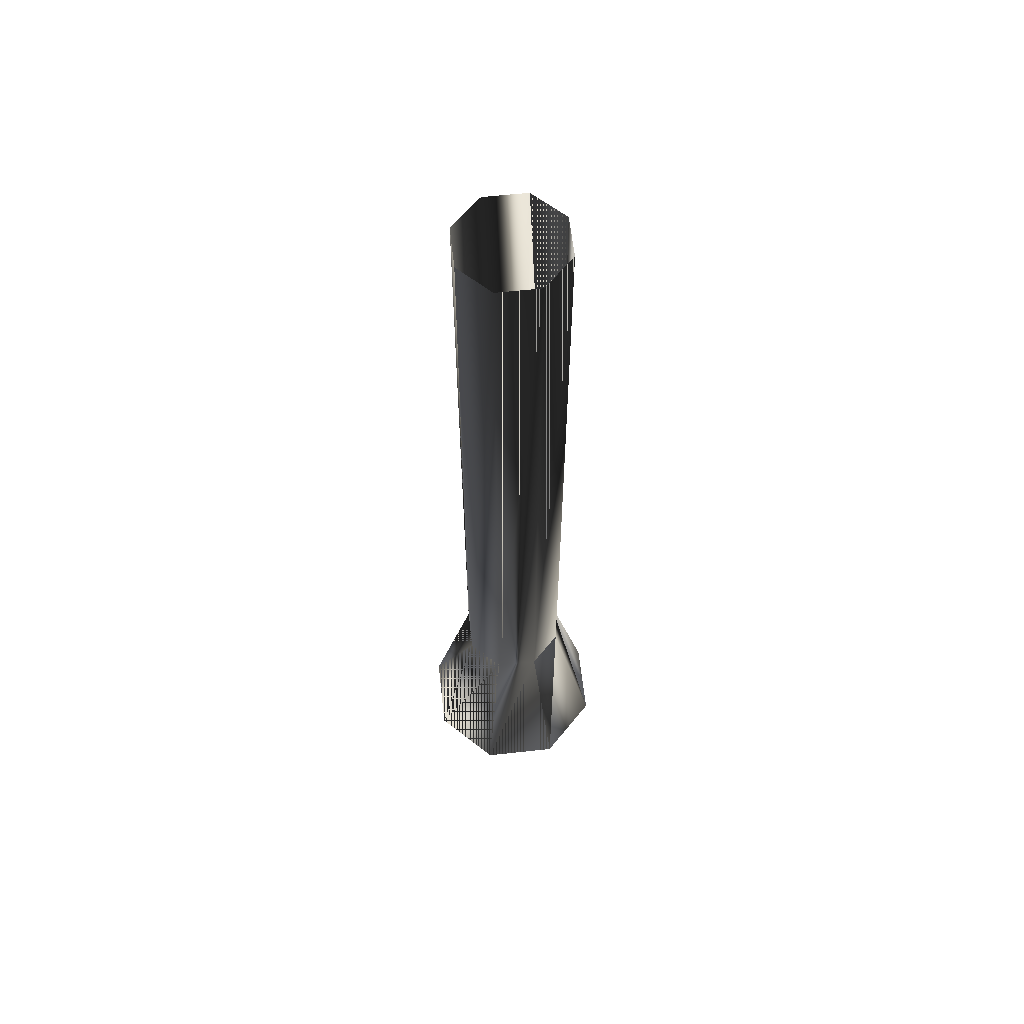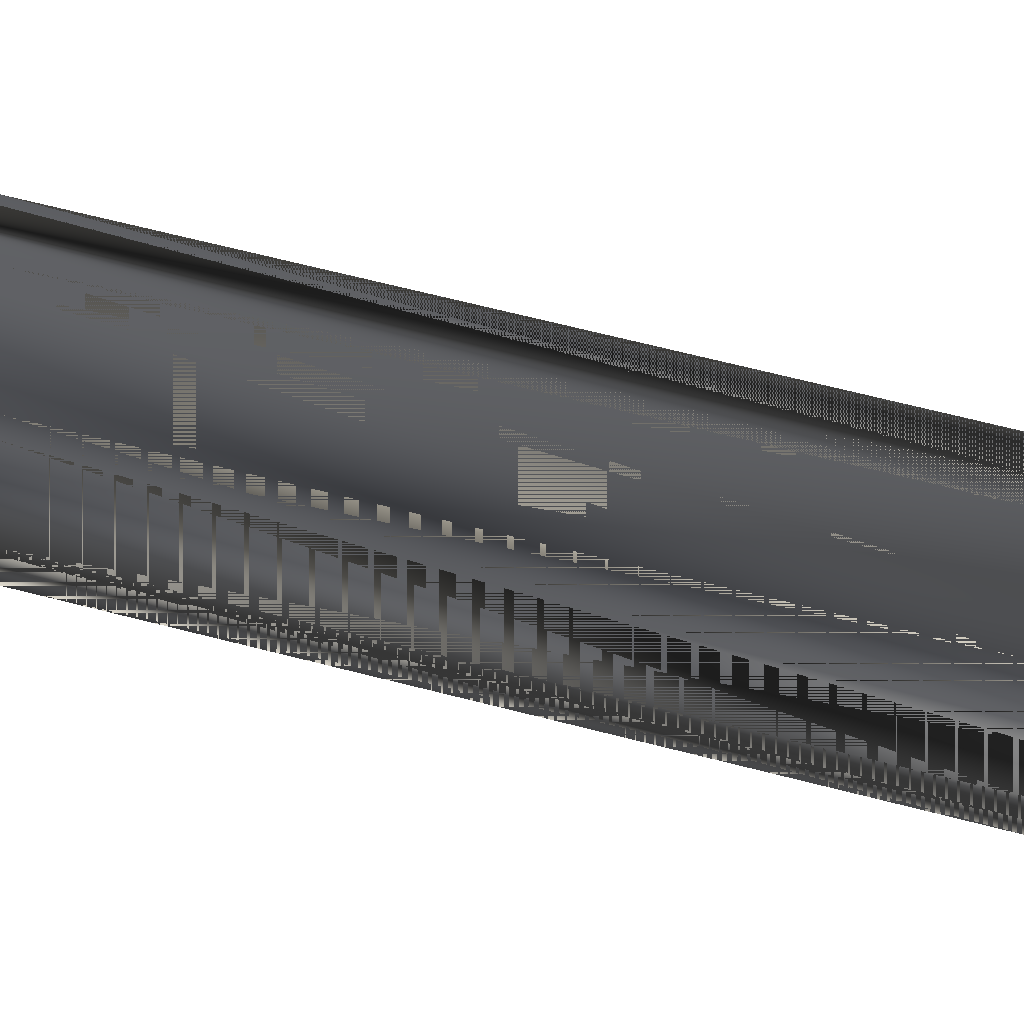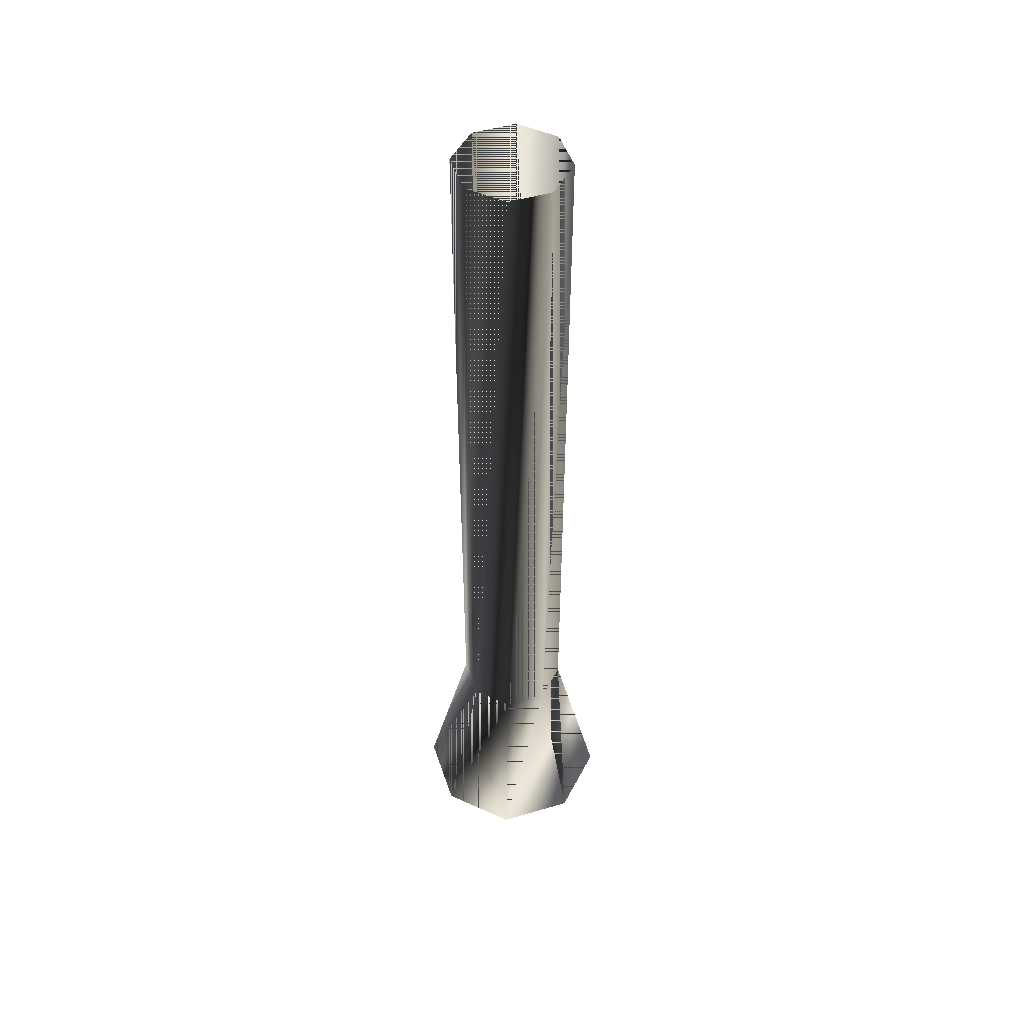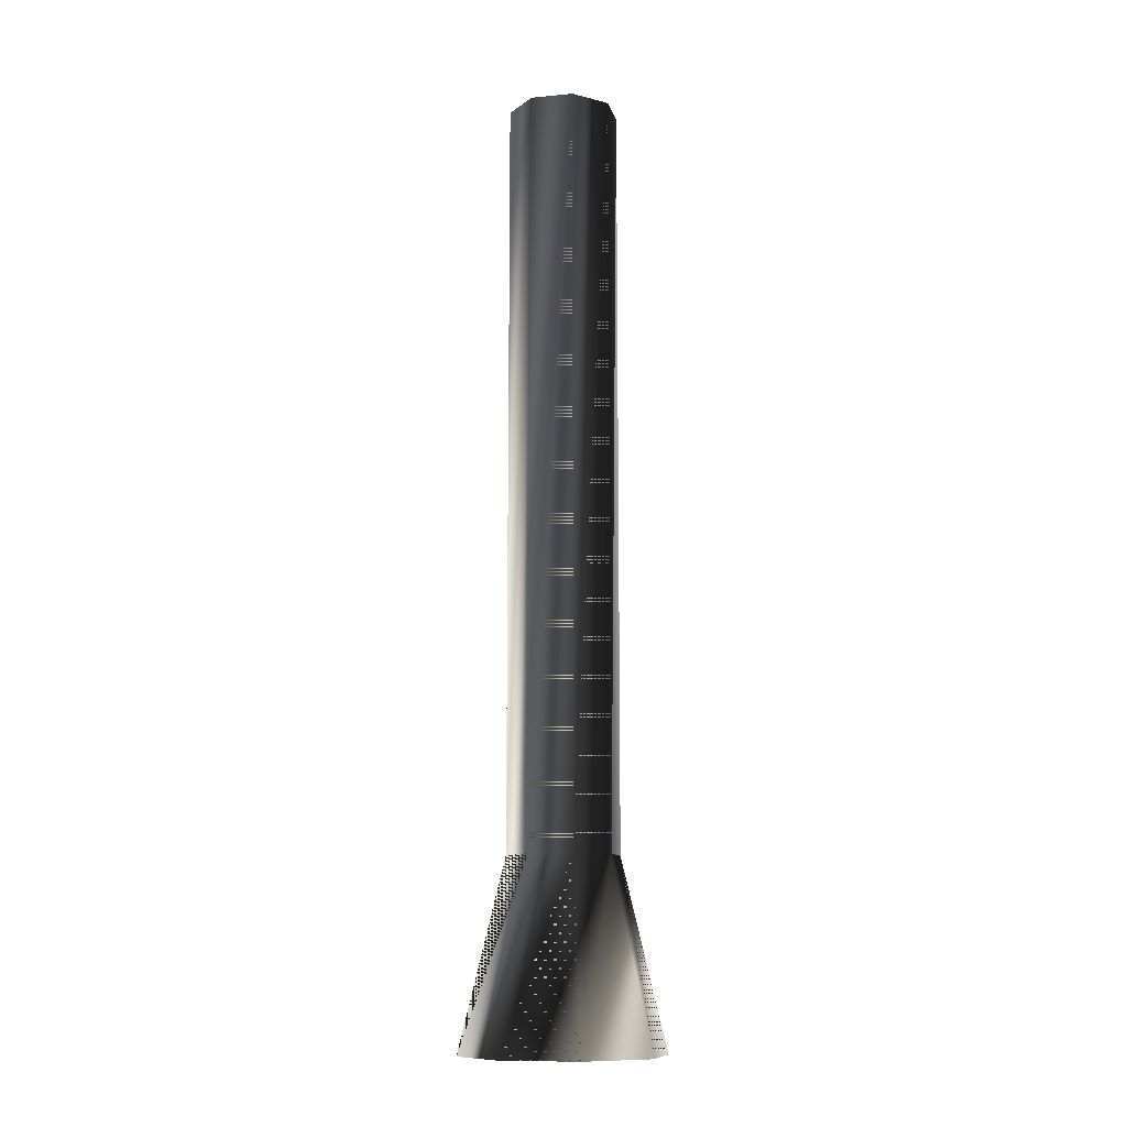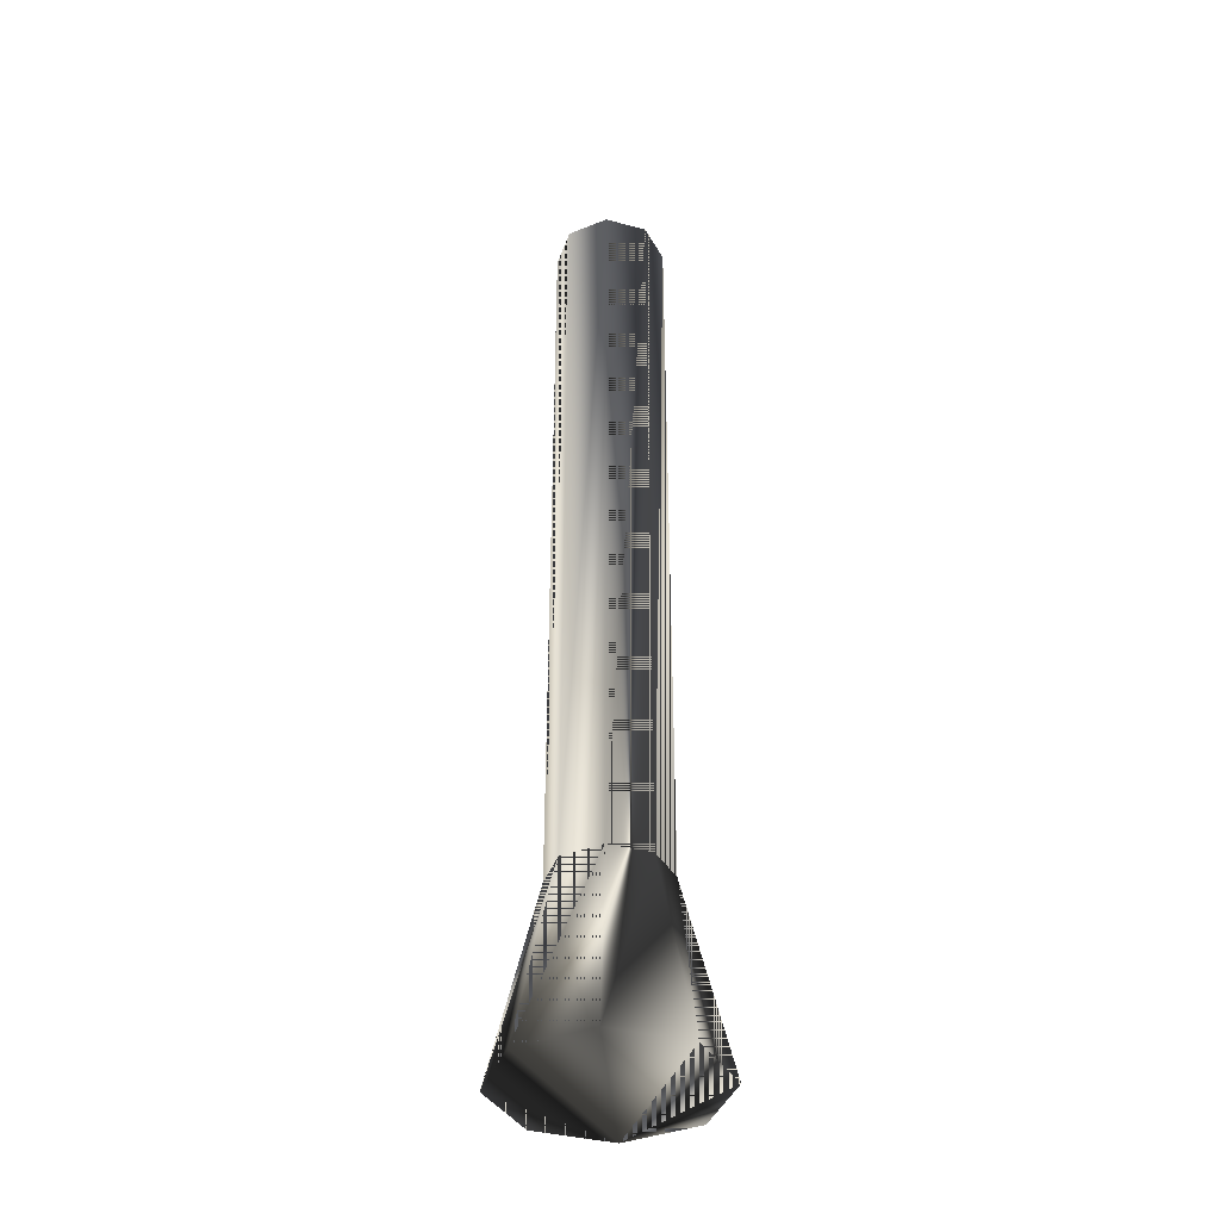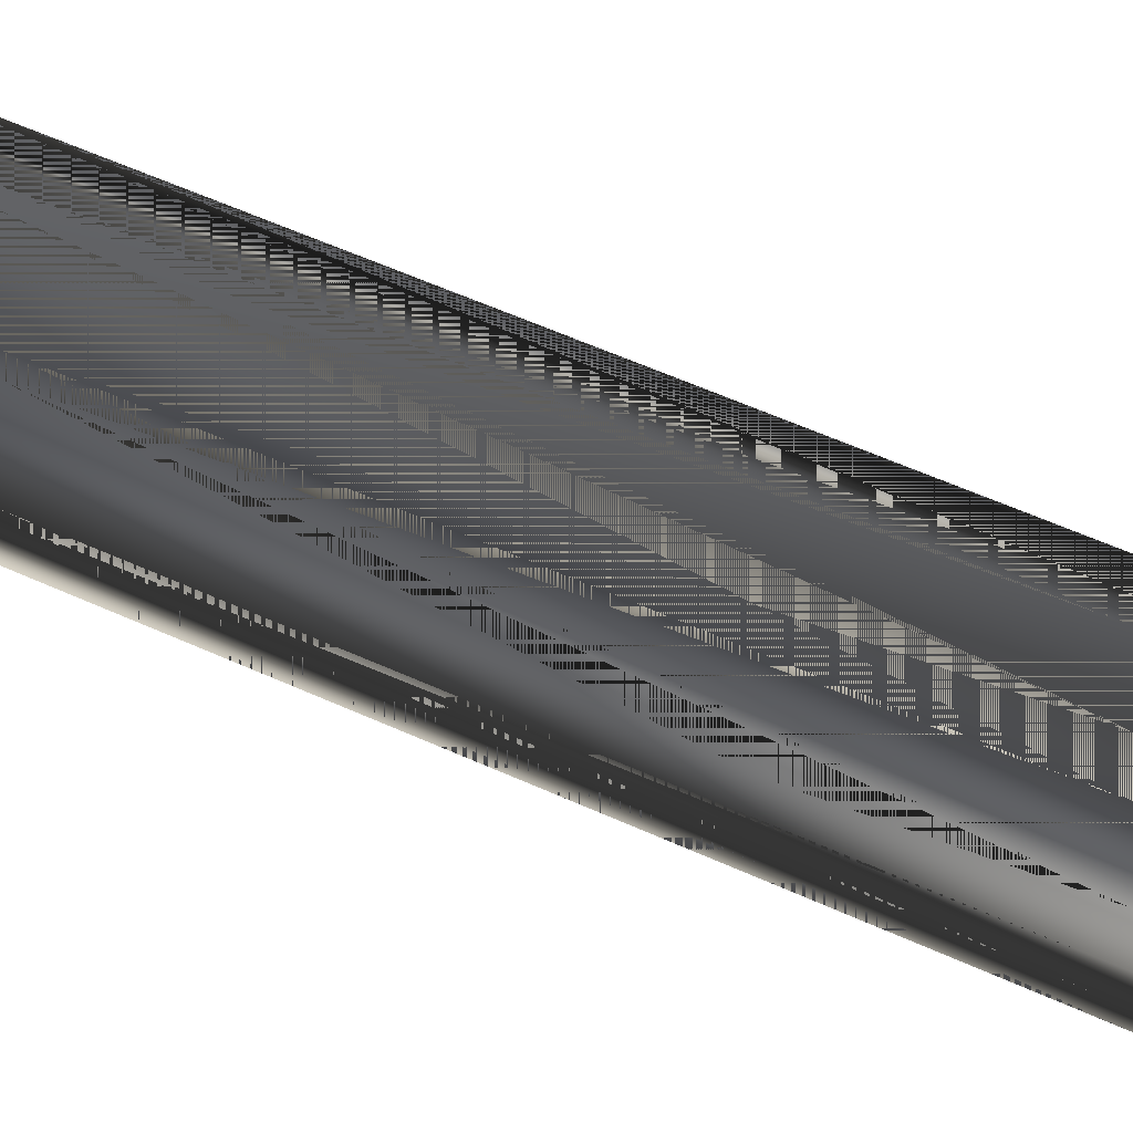
<metadata>
{"format":"obj","ext":"obj","renderer":"f3d","projection":"perspective","resolution":1024,"background":"white","views":[{"elev":60.8,"azim":-28.9,"up":"+Y"},{"elev":50.5,"azim":107.1,"up":"+Z"},{"elev":49.0,"azim":139.2,"up":"+Y"},{"elev":-11.2,"azim":125.6,"up":"+Y"},{"elev":-38.6,"azim":-40.9,"up":"+Y"},{"elev":43.0,"azim":120.3,"up":"+Z"}]}
</metadata>
<code>
g SM_kingsmgun
v -61.2 -344.1 77.54
v -58.25 -319 78.39
v -60.34 -319 80.48
v -57.4 -344.1 81.34
v -60.34 -319 78.39
v -58.25 -319 80.48
v -60.77 -339.1 79.44
v -59.3 -339.1 77.96
v -57.4 -344.1 77.54
v -61.2 -344.1 81.34
v -59.3 -339.1 80.91
v -57.82 -339.1 79.44
v -56.61 -344.1 79.44
v -61.98 -344.1 79.44
v -59.3 -344.1 82.12
v -59.3 -344.1 76.75
v -60.34 -339.1 80.48
v -60.34 -339.1 78.39
v -58.25 -339.1 78.39
v -58.25 -339.1 80.48
v -60.77 -319 79.44
v -57.82 -319 79.44
v -59.3 -319 80.91
v -59.3 -319 77.96
f 3 21 7
f 23 17 11
f 24 19 8
f 6 23 11
f 5 24 8
f 2 22 12
f 21 18 7
f 11 17 10
f 8 19 9
f 7 18 1
f 15 10 9
f 16 1 18
f 10 14 9
f 14 10 17
f 10 15 11
f 22 20 12
f 12 20 4
f 4 13 12
f 13 9 19
f 13 4 9
f 14 1 9
f 1 14 7
f 4 15 9
f 15 4 20
f 1 16 9
f 9 16 8
f 17 7 14
f 3 7 17
f 18 8 16
f 5 8 18
f 2 12 19
f 19 12 13
f 20 11 15
f 6 11 20
f 21 5 18
f 22 6 20
f 23 3 17
f 24 2 19
f 7 21 3
f 11 17 23
f 8 19 24
f 11 23 6
f 8 24 5
f 12 22 2
f 7 18 21
f 10 17 11
f 9 19 8
f 1 18 7
f 9 10 15
f 18 1 16
f 9 14 10
f 17 10 14
f 11 15 10
f 12 20 22
f 4 20 12
f 12 13 4
f 19 9 13
f 9 4 13
f 9 1 14
f 7 14 1
f 9 15 4
f 20 4 15
f 9 16 1
f 8 16 9
f 14 7 17
f 17 7 3
f 16 8 18
f 18 8 5
f 19 12 2
f 13 12 19
f 15 11 20
f 20 11 6
f 18 5 21
f 20 6 22
f 17 3 23
f 19 2 24

</code>
